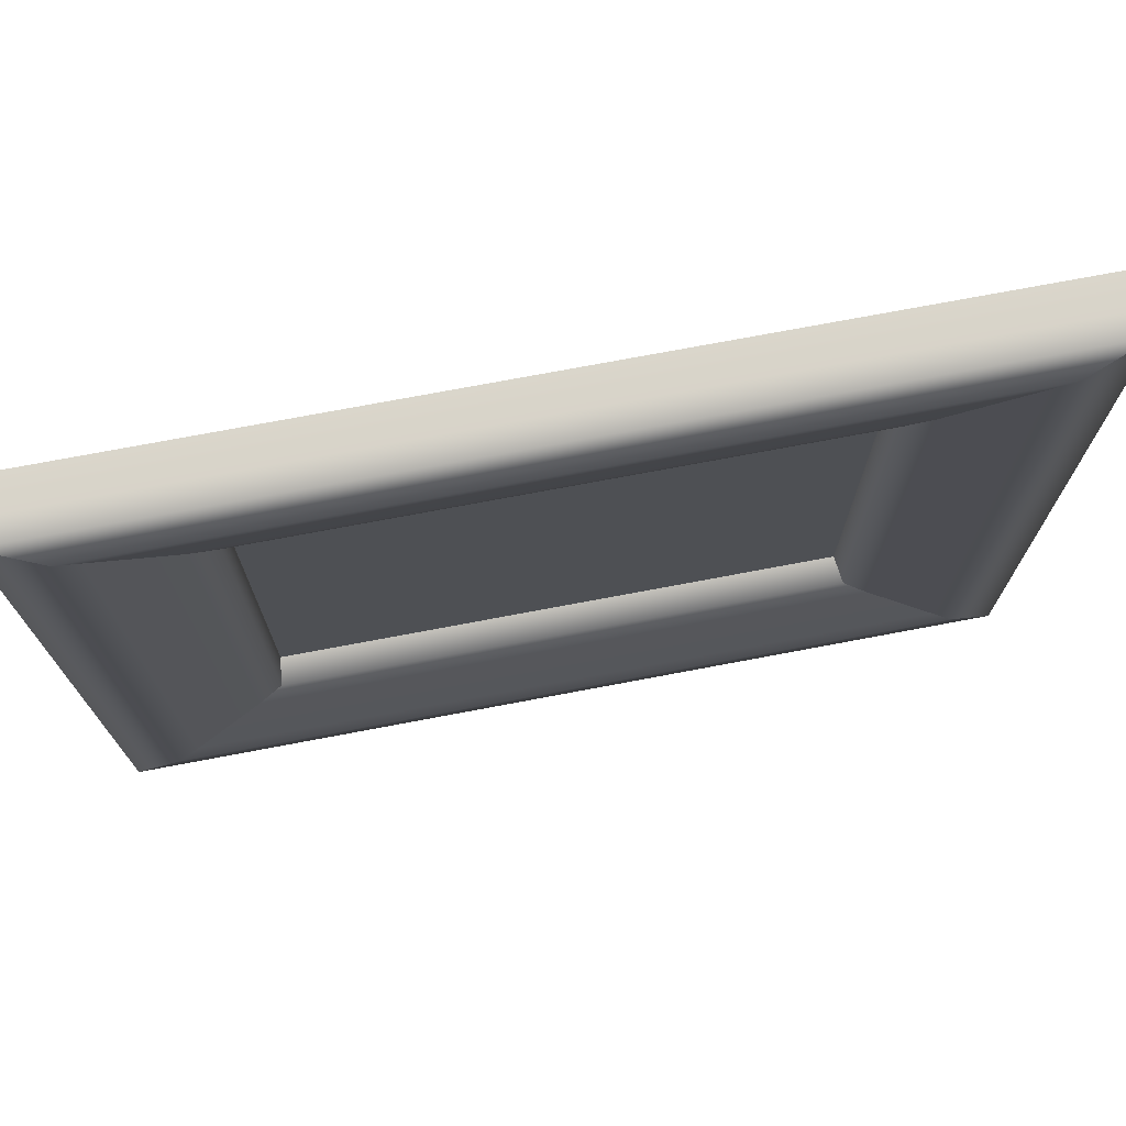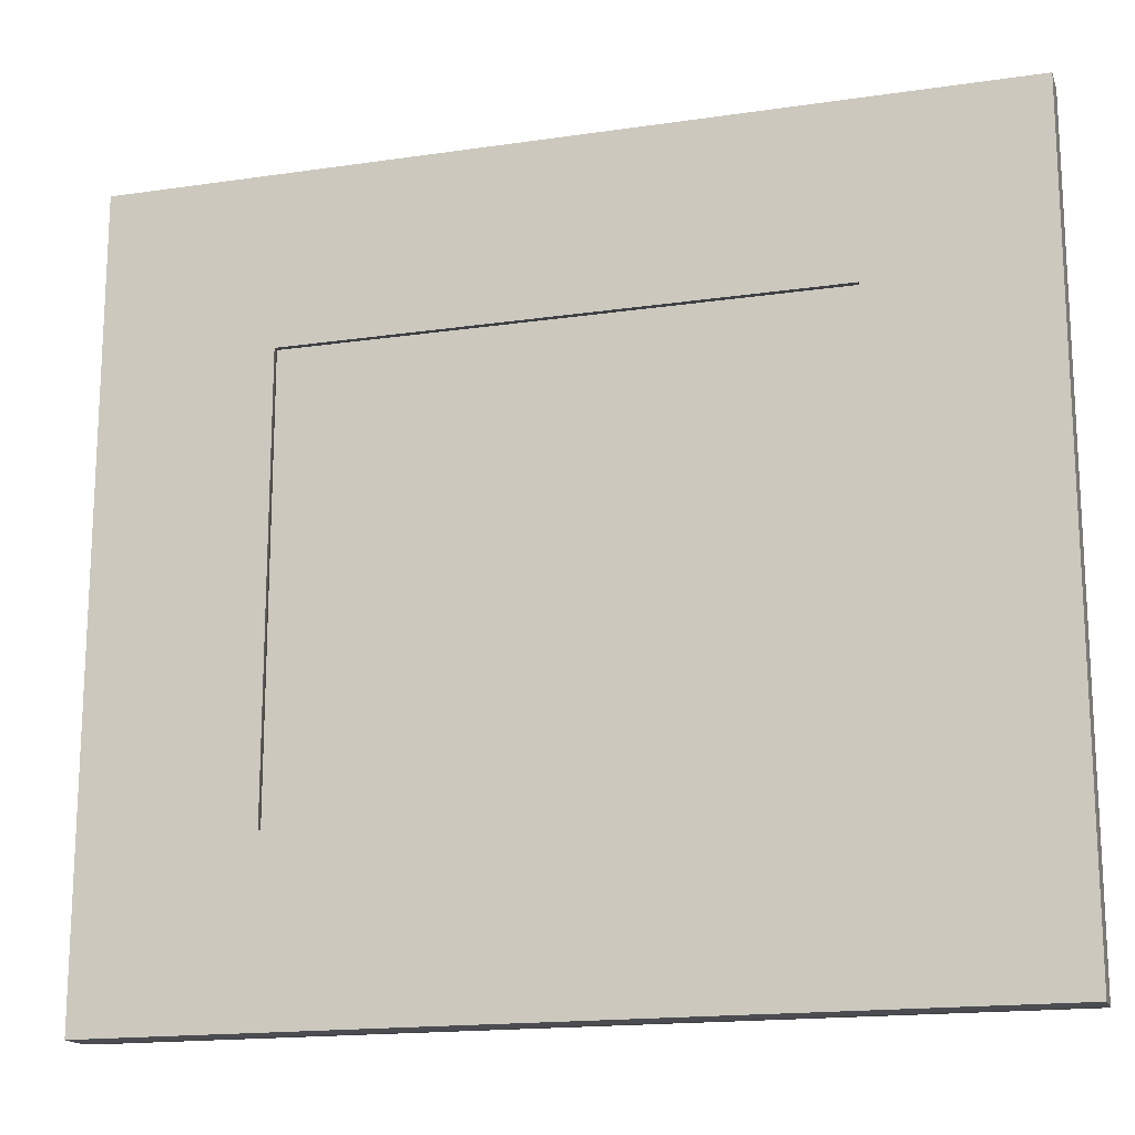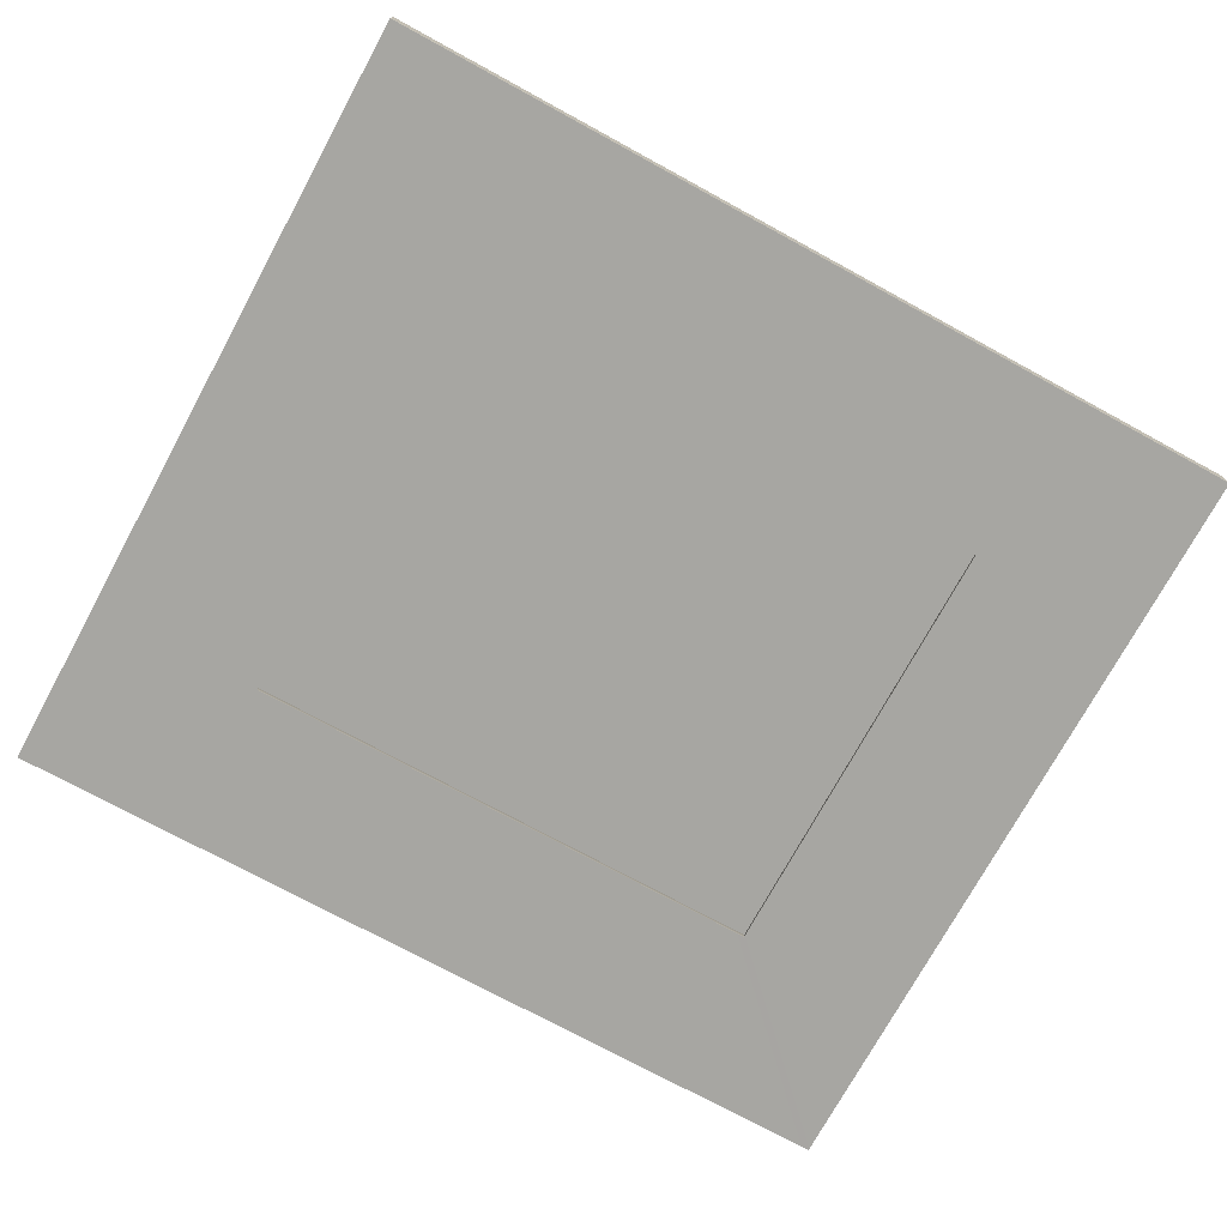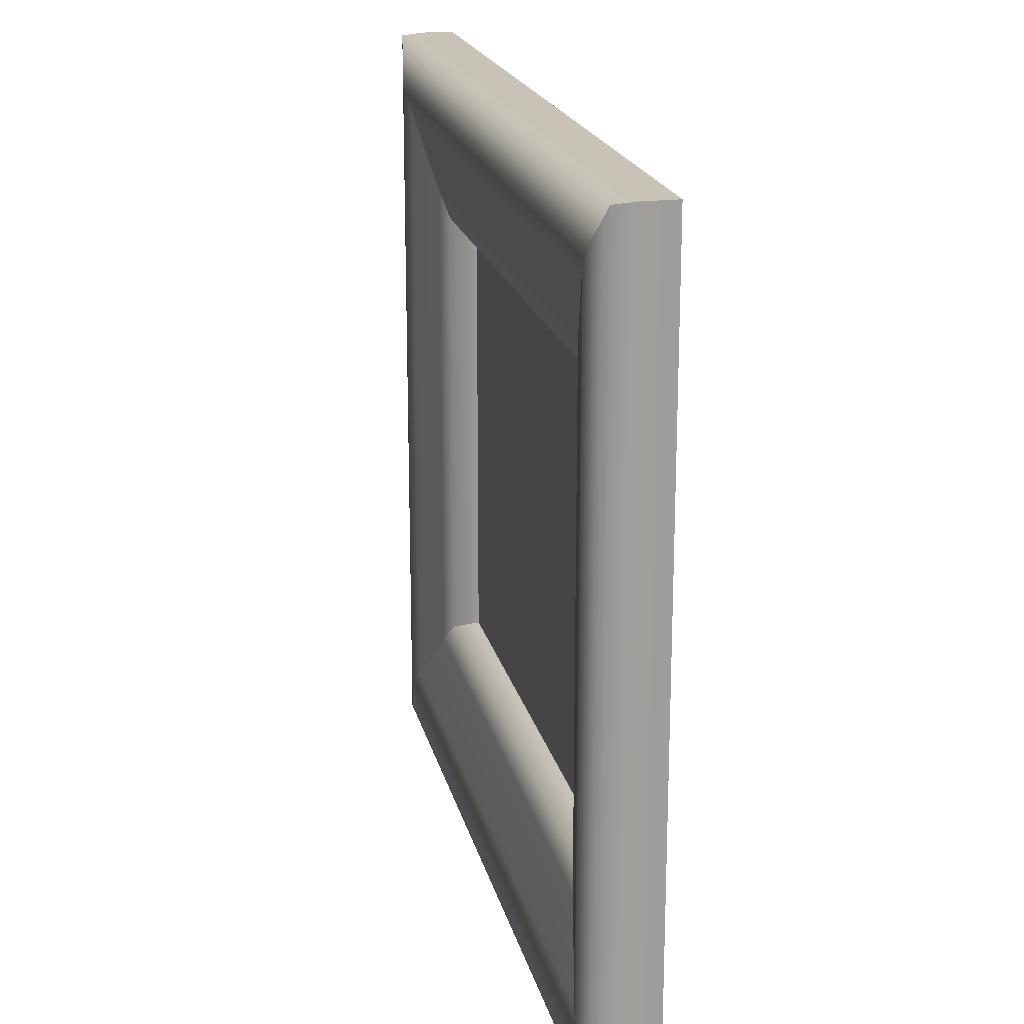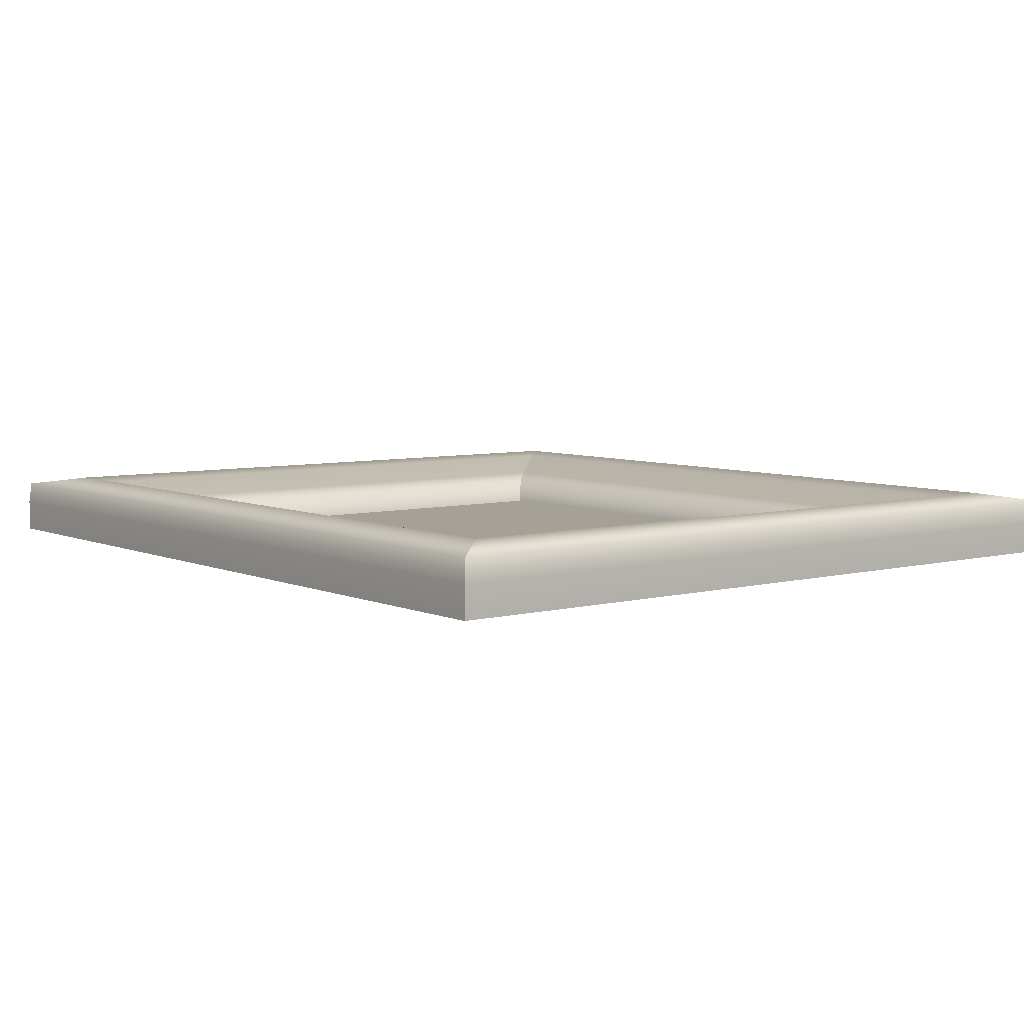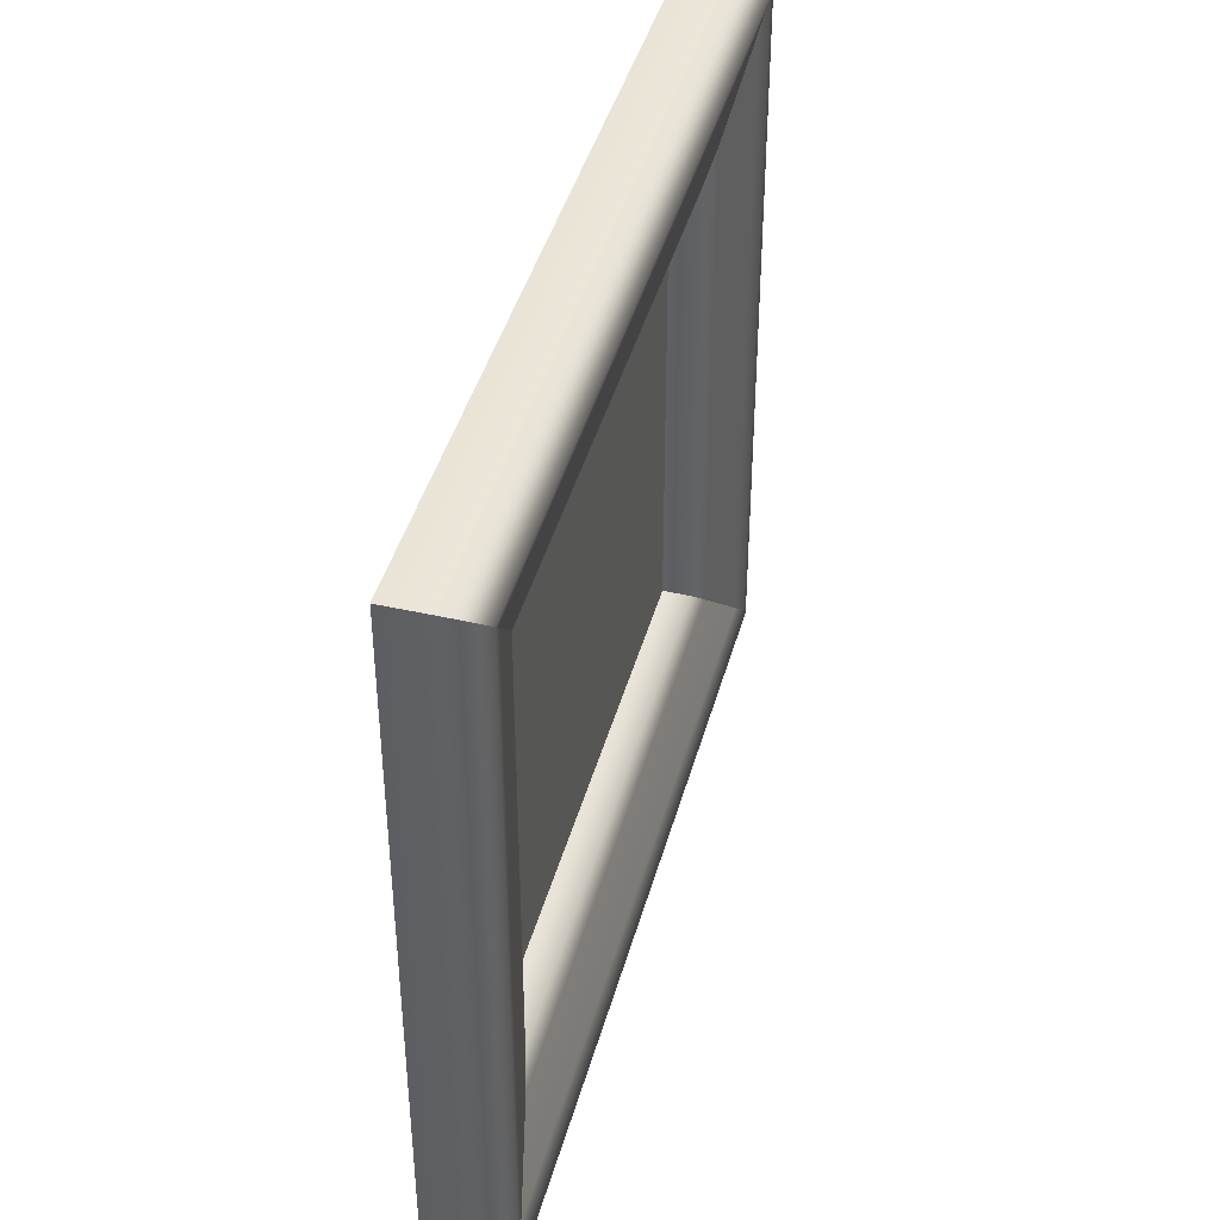
<metadata>
{"format":"obj","ext":"obj","renderer":"f3d","projection":"perspective","resolution":1024,"background":"white","views":[{"elev":73.7,"azim":-10.7,"up":"+Y"},{"elev":-16.8,"azim":-163.5,"up":"+Y"},{"elev":-74.0,"azim":-28.6,"up":"+Z"},{"elev":19.5,"azim":77.5,"up":"+Y"},{"elev":6.1,"azim":-127.9,"up":"+Z"},{"elev":43.0,"azim":-74.9,"up":"+Y"}]}
</metadata>
<code>
g Picture_14_Small_Framed
v 0.1977 0.1744 0.01588
v -0.2222 0.1989 0.01181
v 0.2222 0.1989 0.01181
v -0.1977 0.1744 0.01588
v -0.1869 0.1636 0.01358
v 0.1869 0.1636 0.01358
v 0.1509 0.1276 0.005768
v -0.1509 0.1276 0.005768
v -0.1385 0.1152 0.002204
v 0.1385 0.1152 0.002204
v 0.2232 0.1999 0.0006504
v -0.2232 0.1999 -0.01581
v 0.2232 0.1999 -0.01581
v -0.2232 0.1999 0.0006504
v -0.2222 0.1989 0.01181
v 0.2222 0.1989 0.01181
v 0.2222 0.1989 0.01181
v 0.2232 -0.1999 0.0006504
v 0.2222 -0.1989 0.01181
v 0.2232 0.1999 0.0006504
v 0.2232 -0.1999 -0.01581
v 0.2232 0.1999 -0.01581
v 0.1358 -0.1125 -0.01588
v 0.1385 0.1152 0.002204
v 0.1385 -0.1152 0.002204
v 0.1358 0.1125 -0.01588
v 0.2222 -0.1989 0.01181
v 0.1977 0.1744 0.01588
v 0.2222 0.1989 0.01181
v 0.1977 -0.1744 0.01588
v 0.1869 -0.1636 0.01358
v 0.1869 0.1636 0.01358
v 0.1509 -0.1276 0.005768
v 0.1509 0.1276 0.005768
v 0.1385 0.1152 0.002204
v 0.1385 -0.1152 0.002204
v 0.1358 0.1125 -0.01588
v -0.1385 0.1152 0.002204
v 0.1385 0.1152 0.002204
v -0.1358 0.1125 -0.01588
v -0.2222 -0.1989 0.01181
v -0.2232 0.1999 0.0006504
v -0.2222 0.1989 0.01181
v -0.2232 -0.1999 0.0006504
v -0.2232 0.1999 -0.01581
v -0.2232 -0.1999 -0.01581
v -0.1977 -0.1744 0.01588
v 0.2222 -0.1989 0.01181
v -0.2222 -0.1989 0.01181
v 0.1977 -0.1744 0.01588
v 0.1869 -0.1636 0.01358
v -0.1869 -0.1636 0.01358
v -0.1509 -0.1276 0.005768
v 0.1509 -0.1276 0.005768
v 0.1385 -0.1152 0.002204
v -0.1385 -0.1152 0.002204
v -0.1358 0.1125 -0.01588
v -0.1385 -0.1152 0.002204
v -0.1385 0.1152 0.002204
v -0.1358 -0.1125 -0.01588
v -0.2232 -0.1999 0.0006504
v 0.2232 -0.1999 -0.01581
v -0.2232 -0.1999 -0.01581
v 0.2232 -0.1999 0.0006504
v 0.2222 -0.1989 0.01181
v -0.2222 -0.1989 0.01181
v -0.1509 -0.1276 0.005768
v -0.1385 0.1152 0.002204
v -0.1385 -0.1152 0.002204
v -0.1509 0.1276 0.005768
v -0.1869 -0.1636 0.01358
v -0.1869 0.1636 0.01358
v -0.1977 0.1744 0.01588
v -0.1977 -0.1744 0.01588
v -0.2222 0.1989 0.01181
v -0.2222 -0.1989 0.01181
v 0.1385 -0.1152 0.002204
v -0.1358 -0.1125 -0.01588
v 0.1358 -0.1125 -0.01588
v -0.1385 -0.1152 0.002204
v -0.1358 0.1125 -0.01588
v -0.2232 -0.1999 -0.01581
v -0.1358 -0.1125 -0.01588
v -0.2232 0.1999 -0.01581
v 0.1358 0.1125 -0.01588
v -0.2232 0.1999 -0.01581
v -0.1358 0.1125 -0.01588
v 0.2232 0.1999 -0.01581
v 0.1358 -0.1125 -0.01588
v 0.2232 0.1999 -0.01581
v 0.1358 0.1125 -0.01588
v 0.2232 -0.1999 -0.01581
v -0.1358 -0.1125 -0.01588
v 0.2232 -0.1999 -0.01581
v 0.1358 -0.1125 -0.01588
v -0.2232 -0.1999 -0.01581
v -0.1402 0.1165 -0.01126
v 0.1402 -0.1165 -0.01126
v -0.1402 -0.1165 -0.01126
v 0.1402 0.1165 -0.01126
g Picture_14_Small_Framed_0
f 3 2 1
f 4 1 2
f 4 5 1
f 6 1 5
f 6 5 7
f 8 7 5
f 8 9 7
f 10 7 9
f 13 12 11
f 14 11 12
f 14 15 11
f 16 11 15
f 19 18 17
f 20 17 18
f 18 21 20
f 22 20 21
f 25 24 23
f 26 23 24
f 29 28 27
f 30 27 28
f 30 28 31
f 32 31 28
f 31 32 33
f 34 33 32
f 34 35 33
f 36 33 35
f 39 38 37
f 40 37 38
f 43 42 41
f 44 41 42
f 42 45 44
f 46 44 45
f 49 48 47
f 50 47 48
f 50 51 47
f 52 47 51
f 52 51 53
f 54 53 51
f 54 55 53
f 56 53 55
f 59 58 57
f 60 57 58
f 63 62 61
f 64 61 62
f 64 65 61
f 66 61 65
f 69 68 67
f 70 67 68
f 67 70 71
f 72 71 70
f 72 73 71
f 74 71 73
f 73 75 74
f 76 74 75
f 79 78 77
f 80 77 78
f 83 82 81
f 84 81 82
f 87 86 85
f 88 85 86
f 91 90 89
f 92 89 90
f 95 94 93
f 96 93 94
f 99 98 97
f 100 97 98

</code>
